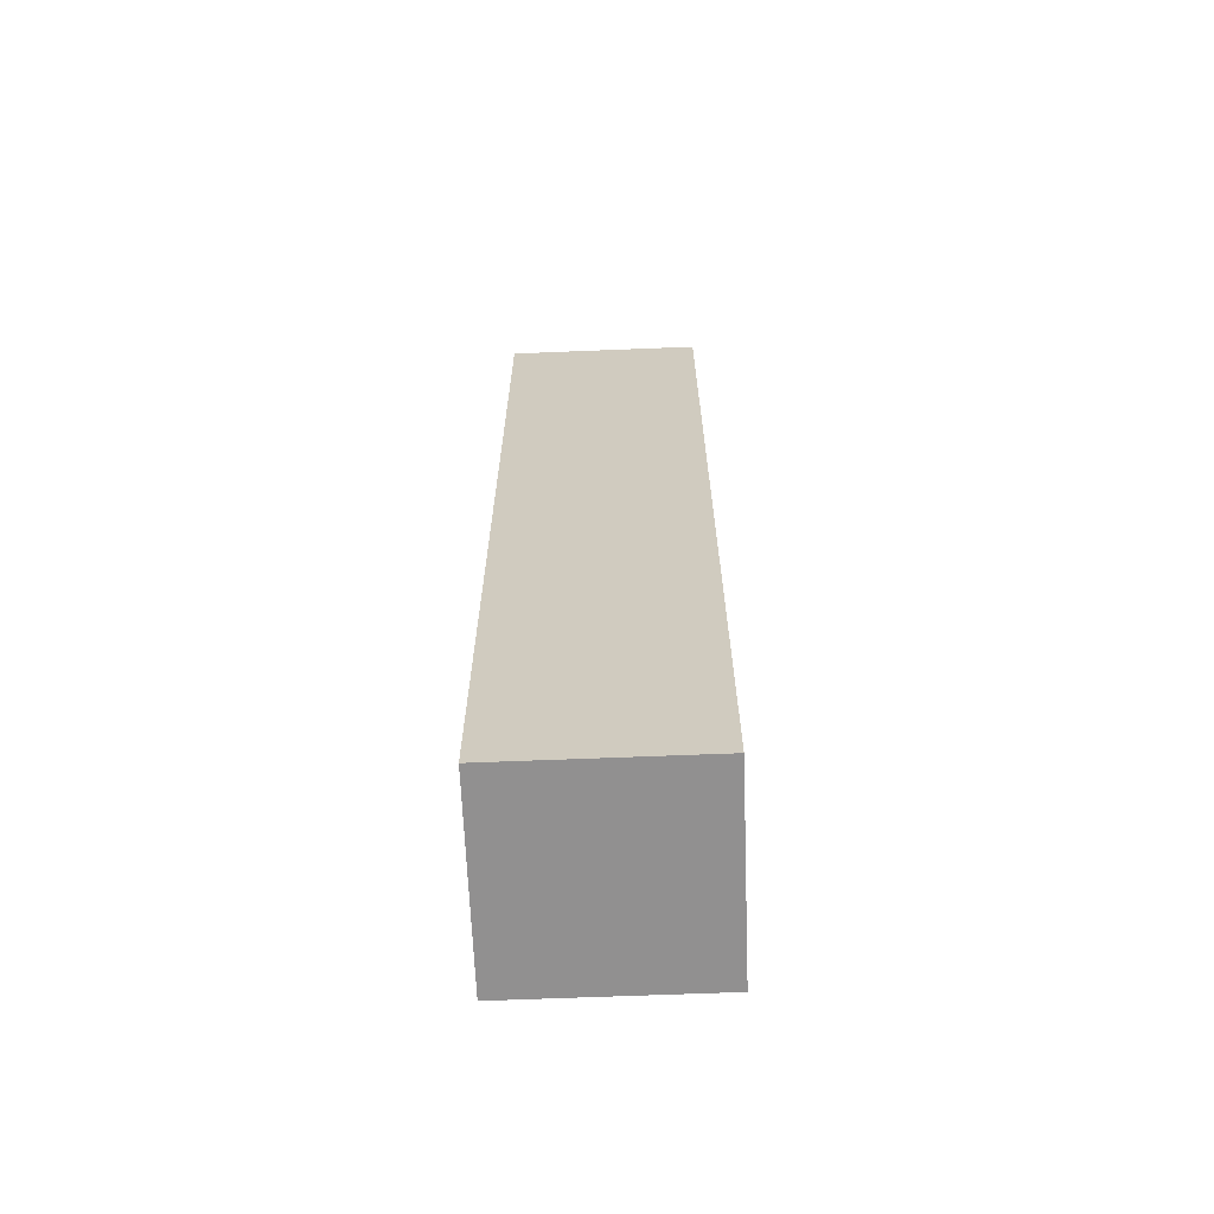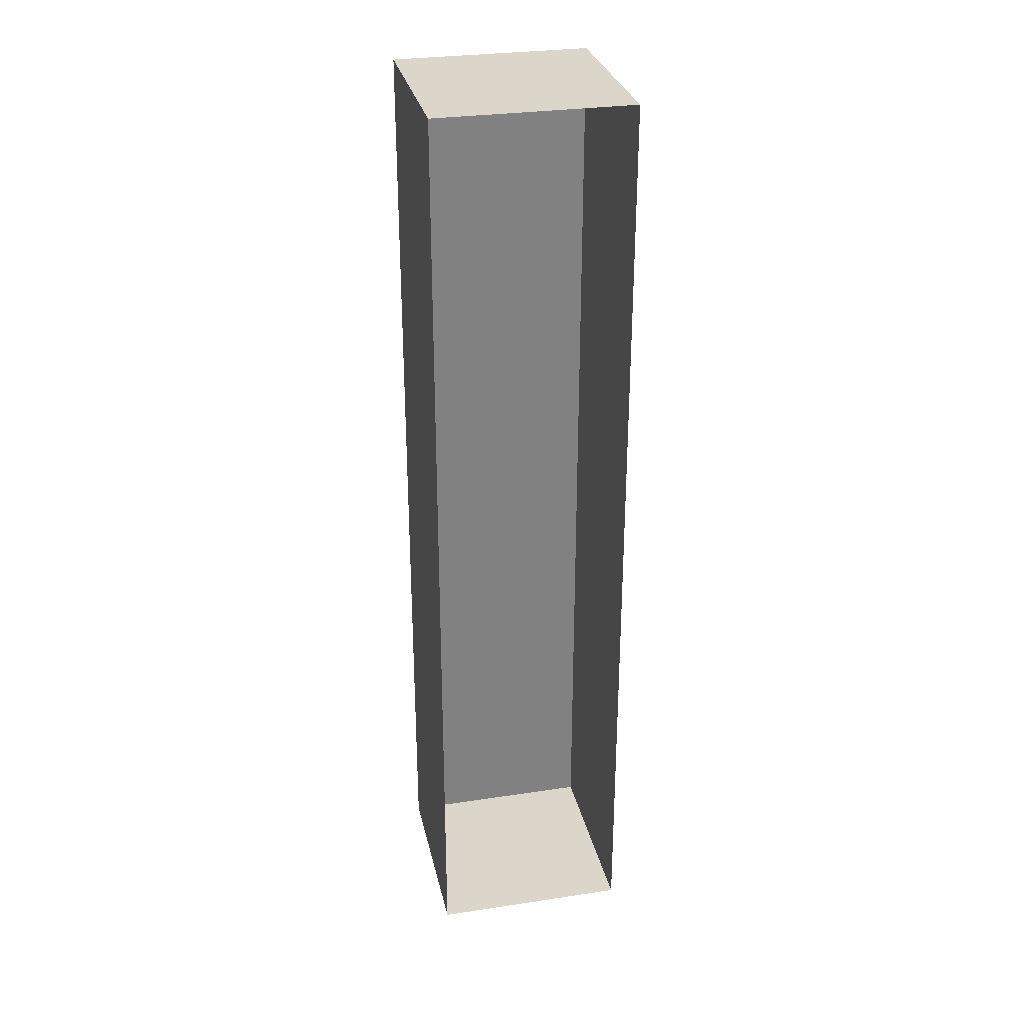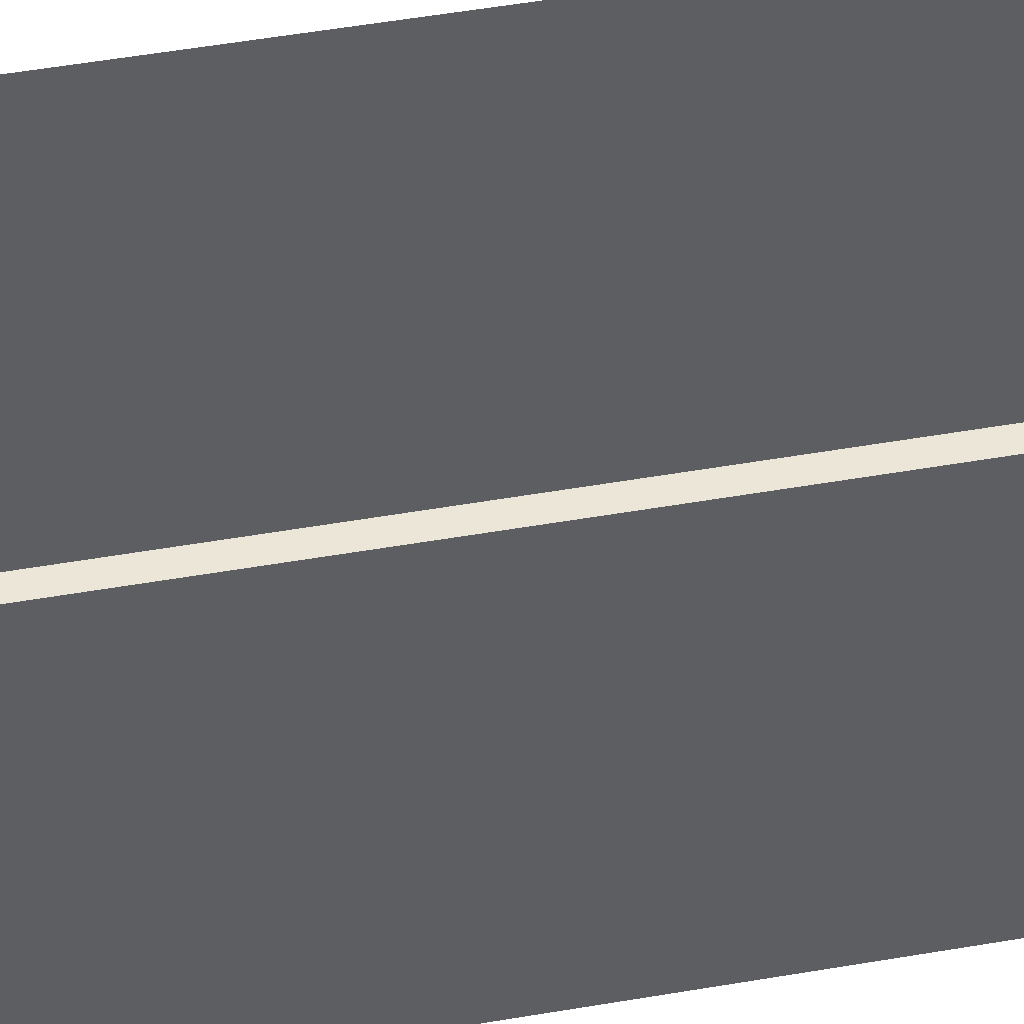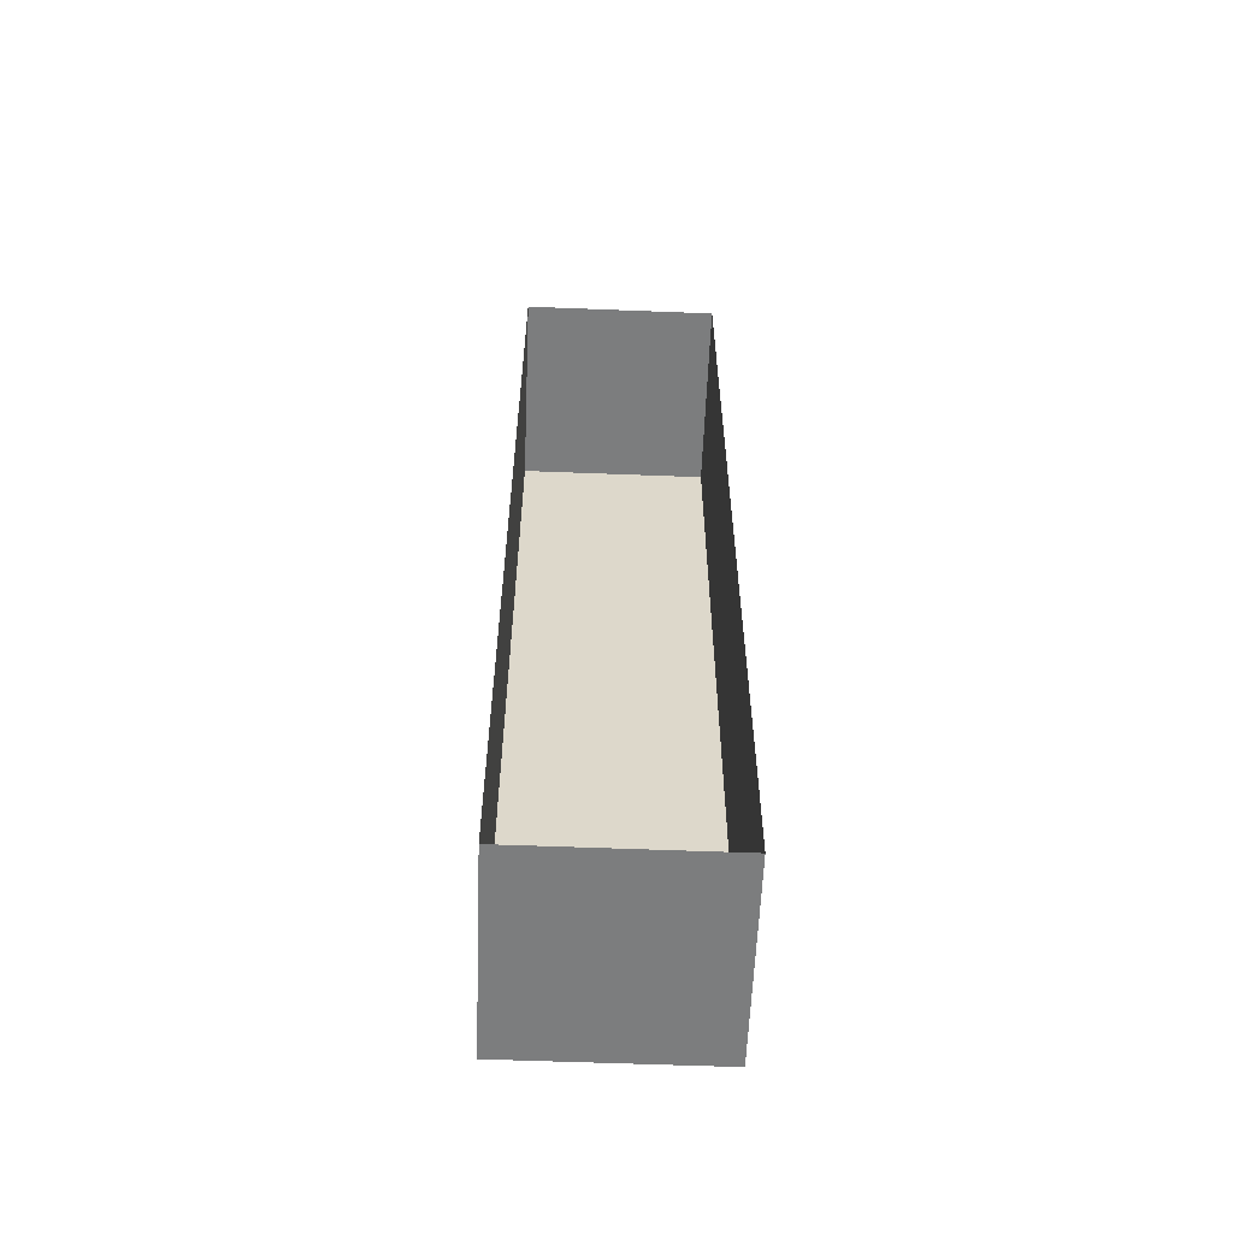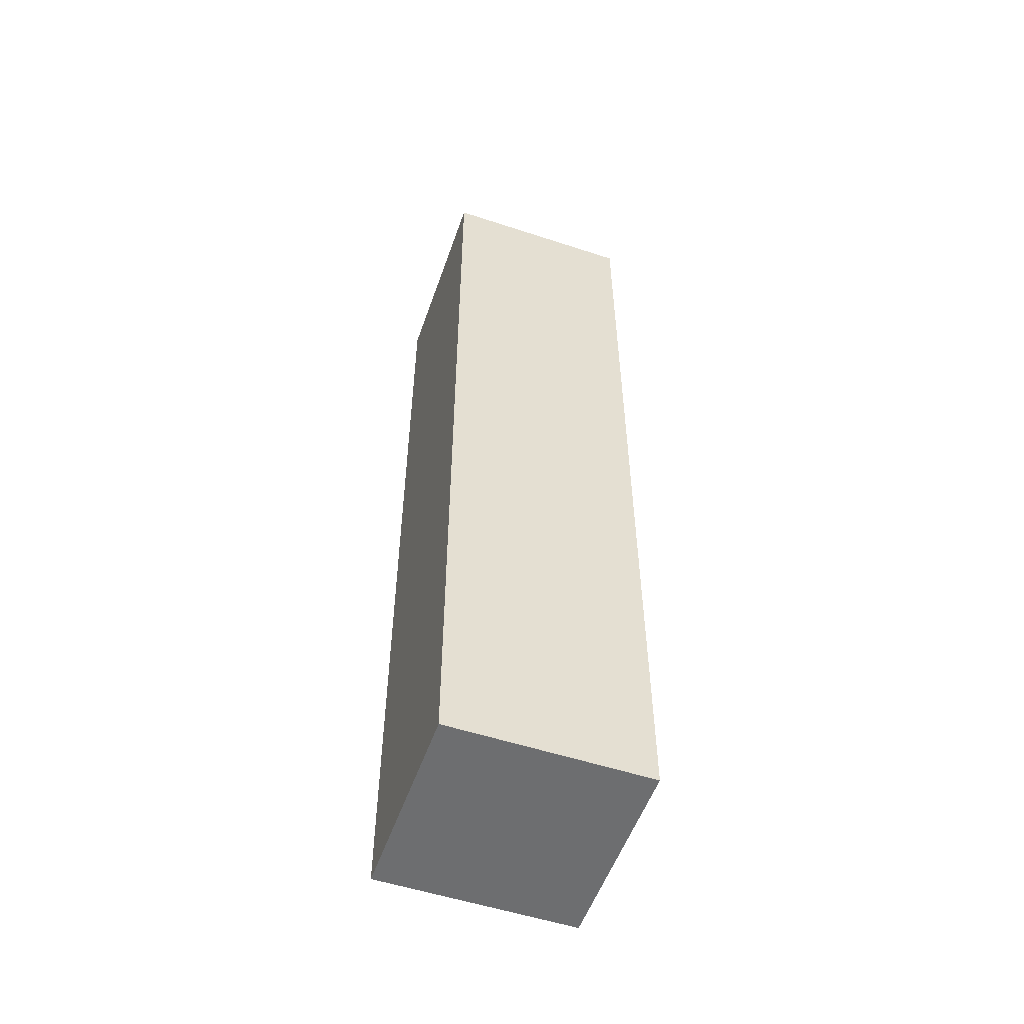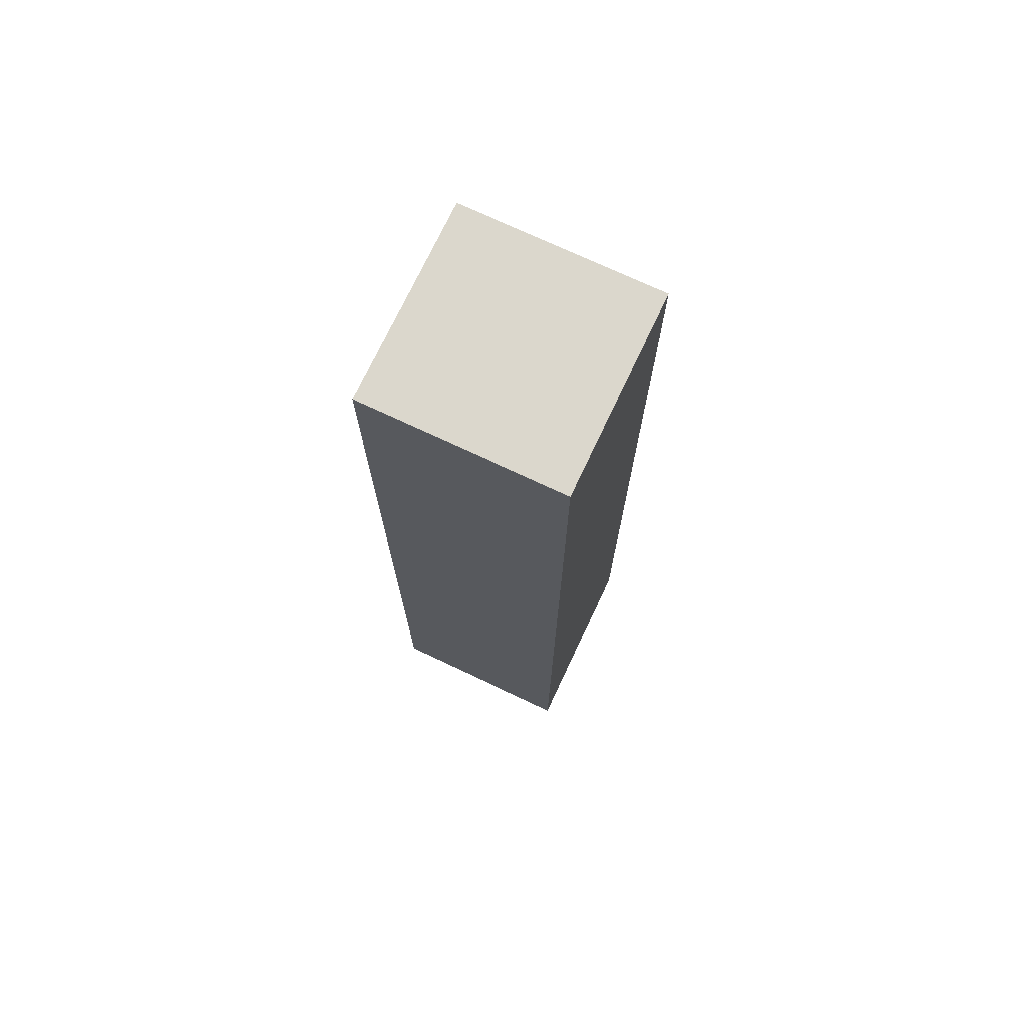
<metadata>
{"format":"obj","ext":"obj","renderer":"f3d","projection":"perspective","resolution":1024,"background":"white","views":[{"elev":-65.8,"azim":92.3,"up":"+Z"},{"elev":29.9,"azim":167.6,"up":"+Z"},{"elev":46.2,"azim":78.5,"up":"+Y"},{"elev":-59.0,"azim":177.7,"up":"+Z"},{"elev":-54.2,"azim":-19.2,"up":"+Z"},{"elev":73.1,"azim":25.2,"up":"+Z"}]}
</metadata>
<code>
o Cube_Cube.001
v -8.103 0.1269 8.526
v -8.103 15.9 8.526
v -8.103 0.1269 -67.24
v -8.103 15.9 -67.24
v 7.667 0.1269 8.526
v 7.667 15.9 8.526
v 7.667 0.1269 -67.24
v 7.667 15.9 -67.24
f 3 1 2
f 7 3 4
f 5 7 8
f 1 5 6
f 1 3 7
f 3 2 4
f 7 4 8
f 5 8 6
f 1 6 2
f 1 7 5

</code>
